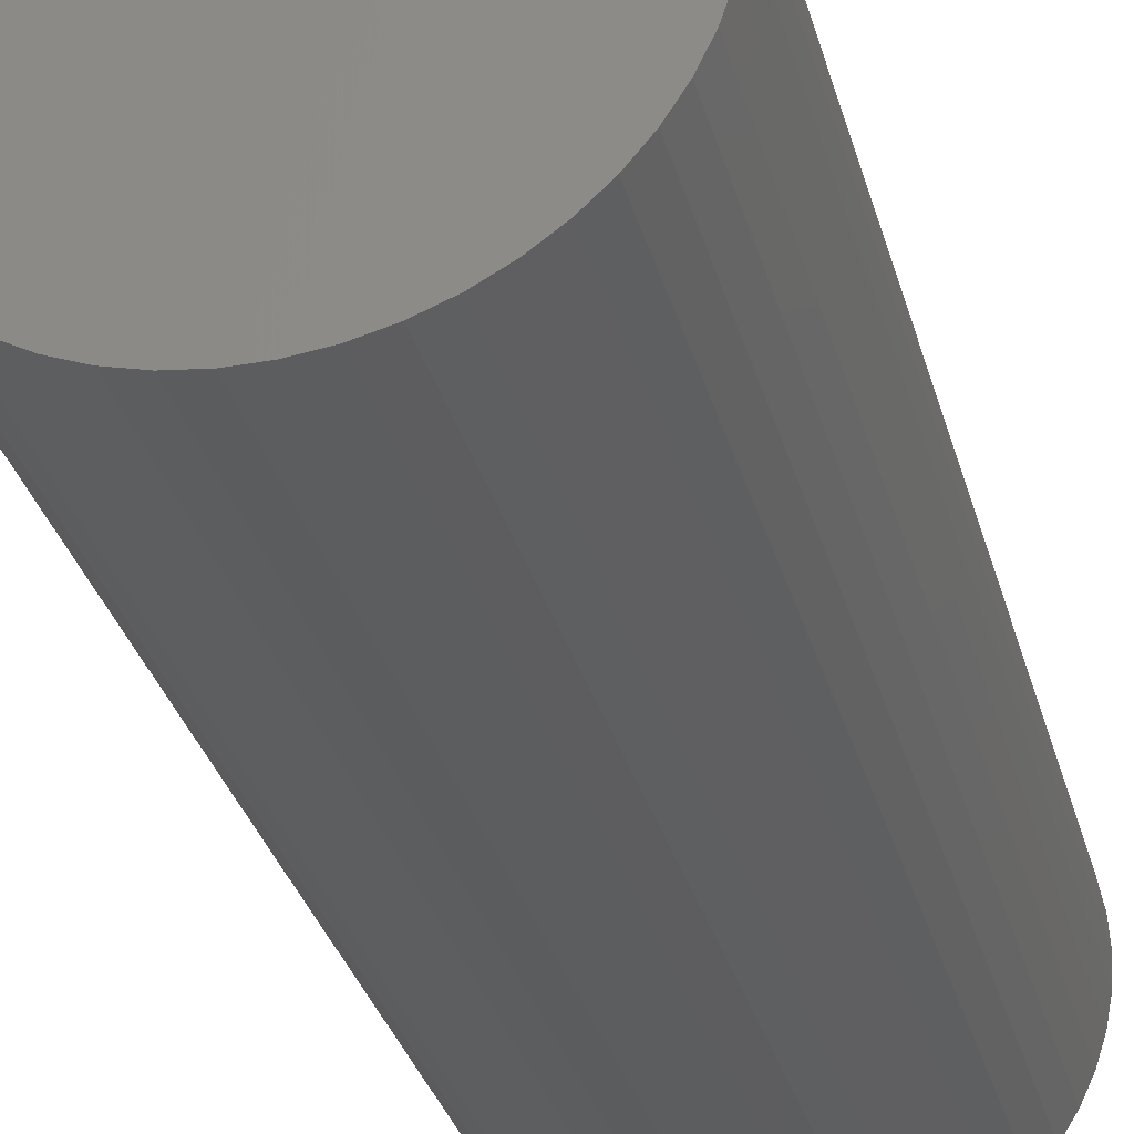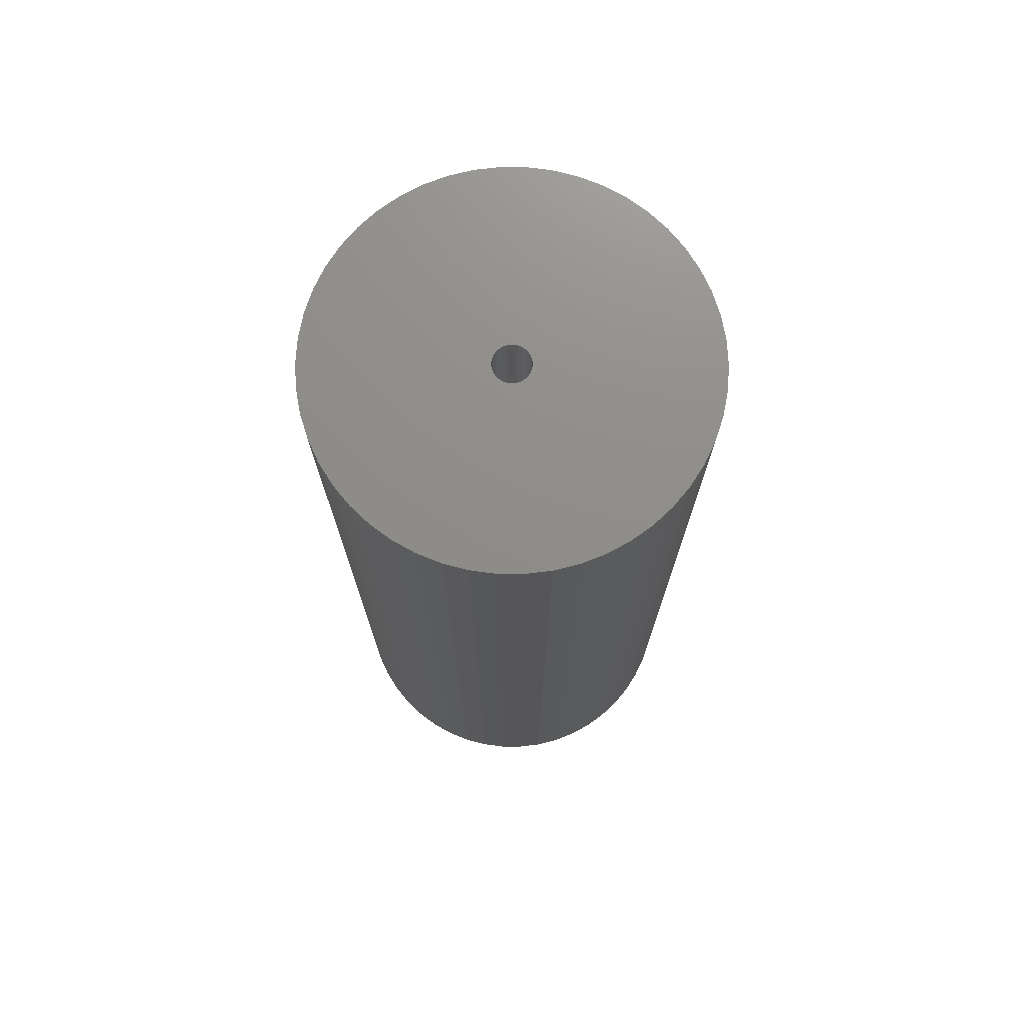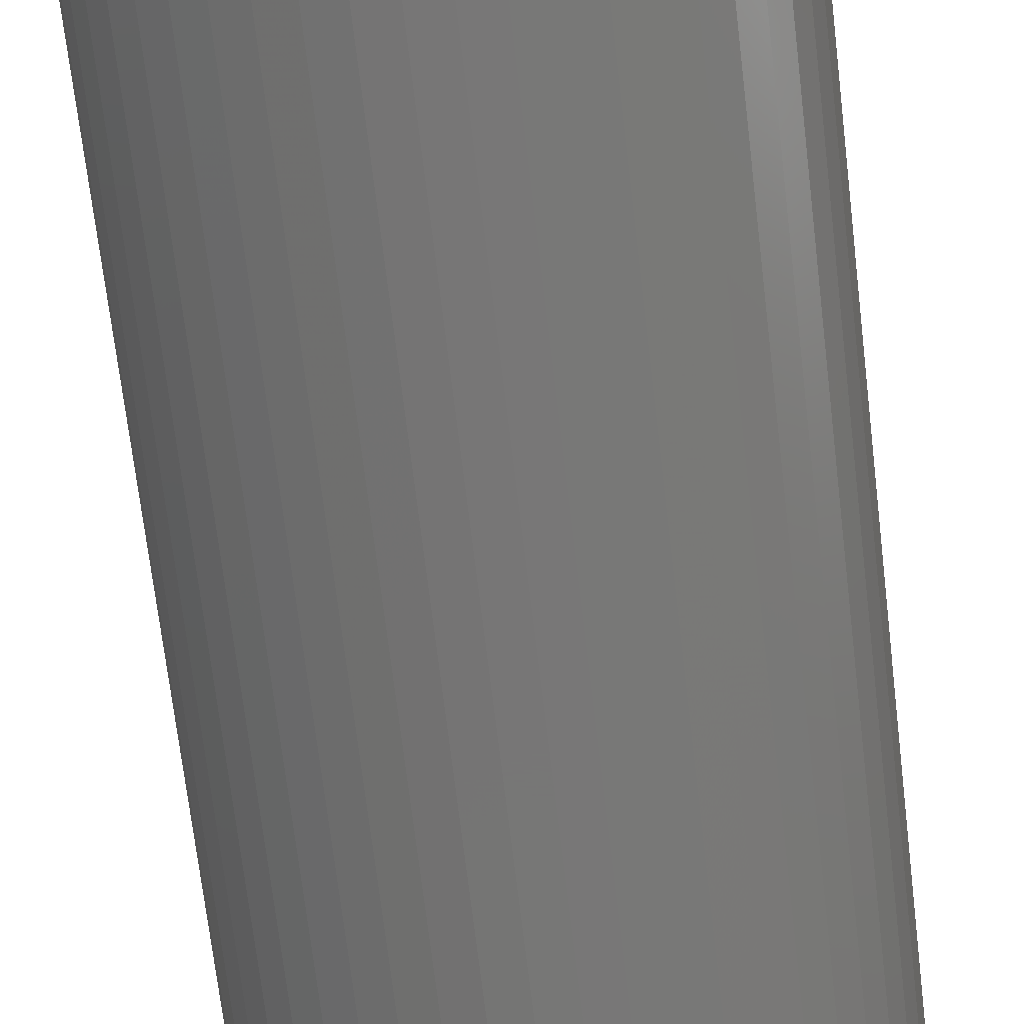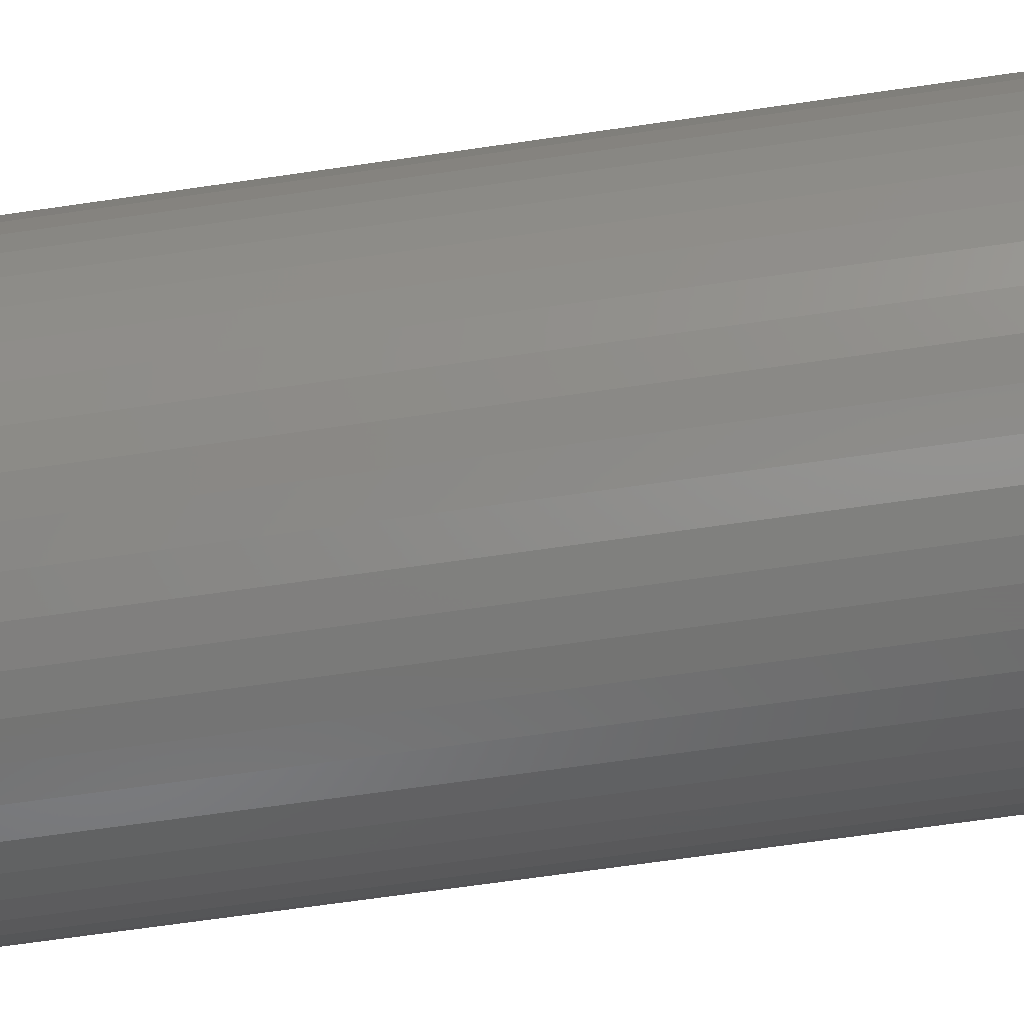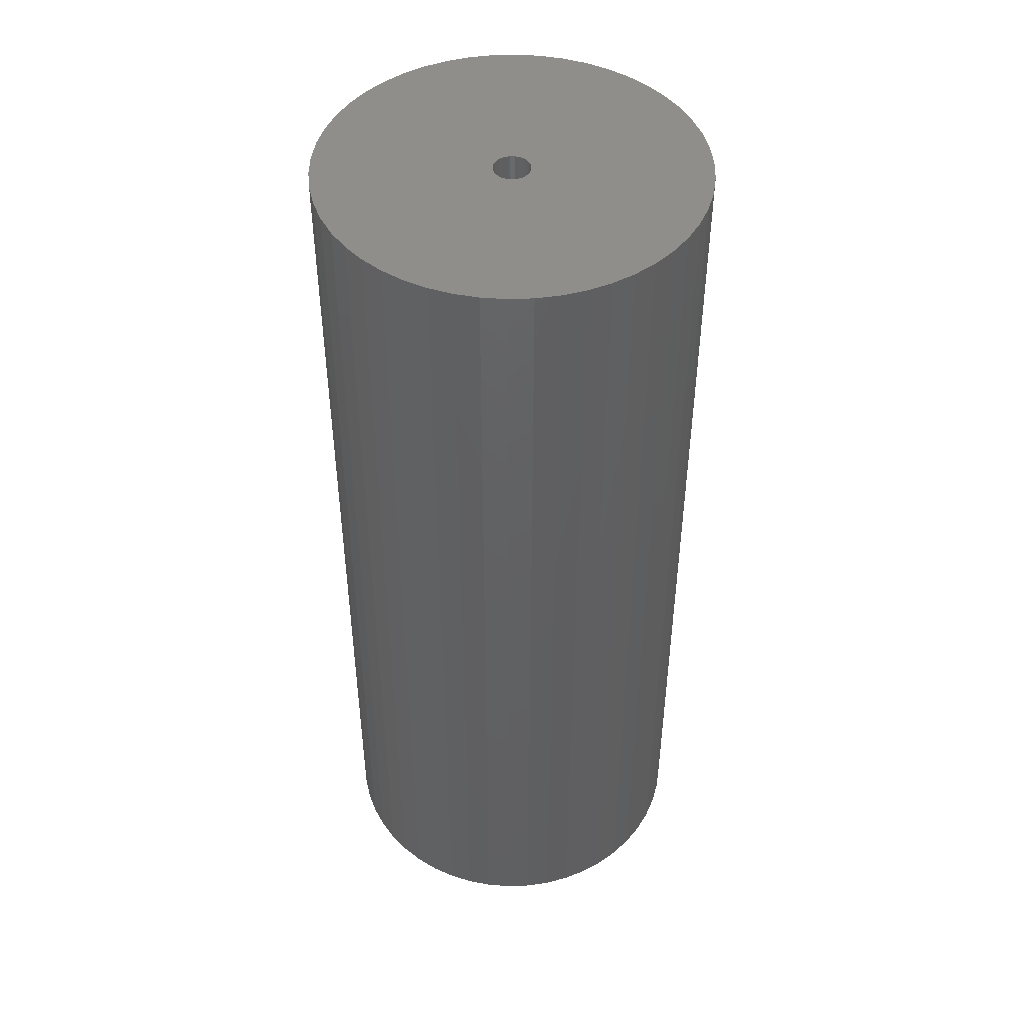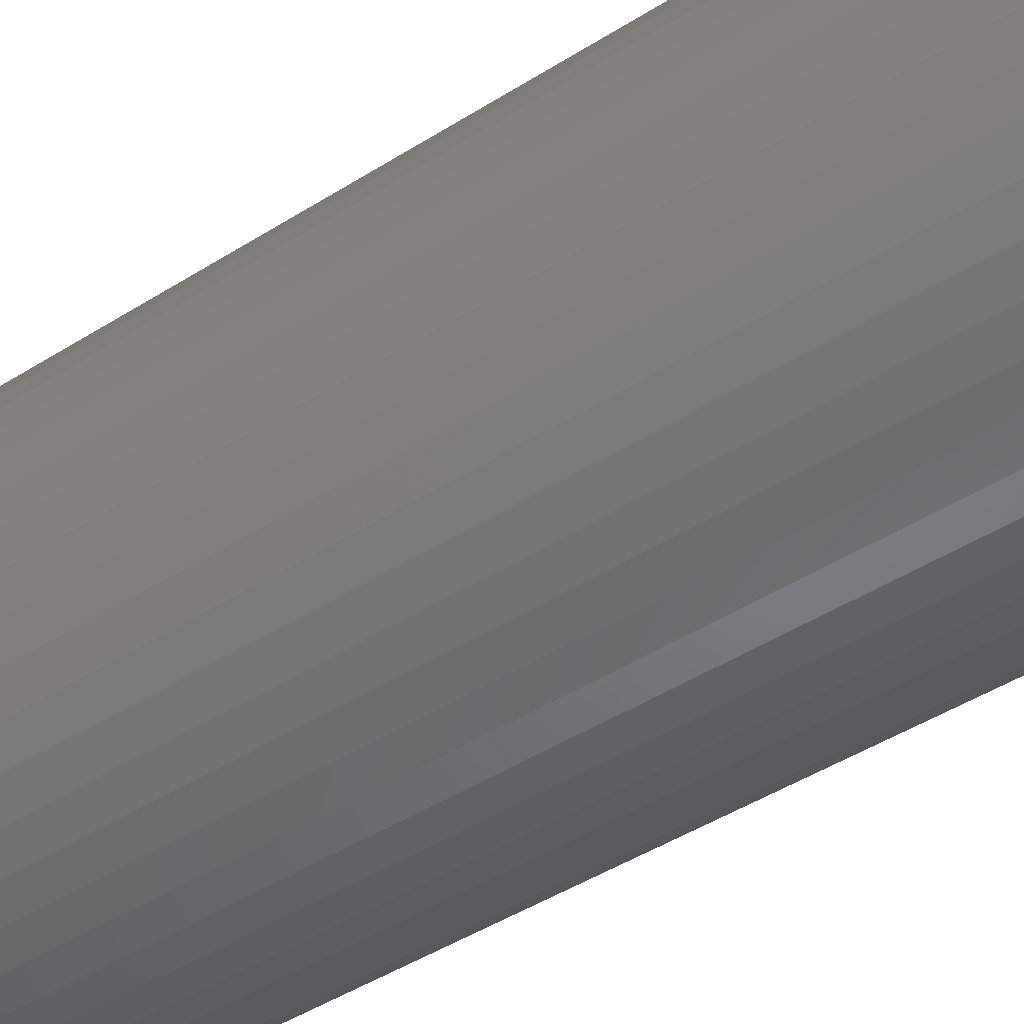
<metadata>
{"format":"stl","ext":"stl","renderer":"f3d","projection":"perspective","resolution":1024,"background":"white","views":[{"elev":-31.3,"azim":14.3,"up":"+Y"},{"elev":73.9,"azim":-158.1,"up":"+Z"},{"elev":-69.1,"azim":-173.3,"up":"+Y"},{"elev":-65.9,"azim":98.4,"up":"+Y"},{"elev":46.5,"azim":4.9,"up":"+Z"},{"elev":-44.9,"azim":-53.5,"up":"+Y"}]}
</metadata>
<code>
# stl→obj: 200 verts, 400 faces
v 16.25 0 40
v 16.12 2.037 -40
v 16.12 2.037 40
v 16.25 0 -40
v -16.25 0 -40
v -16.12 2.037 40
v -16.12 2.037 -40
v -16.25 0 40
v 1.02 16.22 -40
v -1.02 16.22 40
v 1.02 16.22 40
v -1.02 16.22 -40
v -1.02 -16.22 -40
v 1.02 -16.22 40
v -1.02 -16.22 40
v 1.02 -16.22 -40
v 11.85 11.12 -40
v 10.36 12.52 40
v 11.85 11.12 40
v 10.36 12.52 -40
v -10.36 12.52 -40
v -11.85 11.12 40
v -10.36 12.52 40
v -11.85 11.12 -40
v -5.022 15.45 -40
v -6.919 14.7 40
v -5.022 15.45 40
v -6.919 14.7 -40
v 15.11 5.982 40
v 14.24 7.829 -40
v 14.24 7.829 40
v 15.11 5.982 -40
v 15.74 4.041 -40
v 15.74 4.041 40
v 13.15 9.552 -40
v 13.15 9.552 40
v 6.919 14.7 -40
v 5.022 15.45 40
v 6.919 14.7 40
v 5.022 15.45 -40
v 3.045 15.96 40
v 3.045 15.96 -40
v 8.707 13.72 40
v 8.707 13.72 -40
v -15.11 5.982 -40
v -14.24 7.829 40
v -14.24 7.829 -40
v -15.11 5.982 40
v -13.15 9.552 -40
v -13.15 9.552 40
v -15.74 4.041 -40
v -15.74 4.041 40
v -8.707 13.72 40
v -8.707 13.72 -40
v -3.045 15.96 40
v -3.045 15.96 -40
v 3.045 -15.96 40
v 3.045 -15.96 -40
v 1.55 0 40
v 1.538 0.1943 40
v 16.12 -2.037 40
v 1.501 0.3855 40
v 1.538 -0.1943 40
v 1.441 0.5706 40
v 15.74 -4.041 40
v 1.358 0.7467 40
v 1.501 -0.3855 40
v 1.254 0.9111 40
v 15.11 -5.982 40
v 1.13 1.061 40
v 1.441 -0.5706 40
v 0.988 1.194 40
v 14.24 -7.829 40
v 0.8305 1.309 40
v 1.358 -0.7467 40
v 0.66 1.402 40
v 13.15 -9.552 40
v 0.479 1.474 40
v 1.254 -0.9111 40
v 11.85 -11.12 40
v 0.2904 1.523 40
v 0.09732 1.547 40
v -0.09732 1.547 40
v -0.2904 1.523 40
v -0.479 1.474 40
v -0.66 1.402 40
v -0.8305 1.309 40
v -0.988 1.194 40
v -1.13 1.061 40
v -1.254 0.9111 40
v 1.13 -1.061 40
v 10.36 -12.52 40
v 0.988 -1.194 40
v 8.707 -13.72 40
v 0.8305 -1.309 40
v 6.919 -14.7 40
v 0.66 -1.402 40
v 5.022 -15.45 40
v 0.479 -1.474 40
v 0.2904 -1.523 40
v 0.09732 -1.547 40
v -0.09732 -1.547 40
v -0.2904 -1.523 40
v -3.045 -15.96 40
v -0.479 -1.474 40
v -5.022 -15.45 40
v -0.66 -1.402 40
v -6.919 -14.7 40
v -0.8305 -1.309 40
v -8.707 -13.72 40
v -0.988 -1.194 40
v -10.36 -12.52 40
v -1.13 -1.061 40
v -11.85 -11.12 40
v -1.254 -0.9111 40
v -13.15 -9.552 40
v -1.358 -0.7467 40
v -14.24 -7.829 40
v -1.441 -0.5706 40
v -15.11 -5.982 40
v -1.501 -0.3855 40
v -15.74 -4.041 40
v -1.538 -0.1943 40
v -16.12 -2.037 40
v -1.55 0 40
v -1.358 0.7467 40
v -1.441 0.5706 40
v -1.501 0.3855 40
v -1.538 0.1943 40
v 16.12 -2.037 -40
v 15.74 -4.041 -40
v 15.11 -5.982 -40
v -14.24 -7.829 -40
v -15.11 -5.982 -40
v 1.55 0 -40
v 1.538 -0.1943 -40
v 1.501 -0.3855 -40
v 1.538 0.1943 -40
v 1.441 -0.5706 -40
v 14.24 -7.829 -40
v 1.358 -0.7467 -40
v 13.15 -9.552 -40
v 1.501 0.3855 -40
v 1.254 -0.9111 -40
v 11.85 -11.12 -40
v 1.13 -1.061 -40
v 10.36 -12.52 -40
v 1.441 0.5706 -40
v 0.988 -1.194 -40
v 8.707 -13.72 -40
v 0.8305 -1.309 -40
v 6.919 -14.7 -40
v 1.358 0.7467 -40
v 0.66 -1.402 -40
v 5.022 -15.45 -40
v 0.479 -1.474 -40
v 1.254 0.9111 -40
v 0.2904 -1.523 -40
v 0.09732 -1.547 -40
v -0.09732 -1.547 -40
v -0.2904 -1.523 -40
v -3.045 -15.96 -40
v -0.479 -1.474 -40
v -5.022 -15.45 -40
v -0.66 -1.402 -40
v -6.919 -14.7 -40
v -0.8305 -1.309 -40
v -8.707 -13.72 -40
v -0.988 -1.194 -40
v -10.36 -12.52 -40
v -1.13 -1.061 -40
v -11.85 -11.12 -40
v -1.254 -0.9111 -40
v 1.13 1.061 -40
v 0.988 1.194 -40
v 0.8305 1.309 -40
v 0.66 1.402 -40
v 0.479 1.474 -40
v 0.2904 1.523 -40
v 0.09732 1.547 -40
v -0.09732 1.547 -40
v -0.2904 1.523 -40
v -0.479 1.474 -40
v -0.66 1.402 -40
v -0.8305 1.309 -40
v -0.988 1.194 -40
v -1.13 1.061 -40
v -1.254 0.9111 -40
v -1.358 0.7467 -40
v -1.441 0.5706 -40
v -1.501 0.3855 -40
v -1.538 0.1943 -40
v -1.55 0 -40
v -13.15 -9.552 -40
v -1.358 -0.7467 -40
v -1.441 -0.5706 -40
v -1.501 -0.3855 -40
v -15.74 -4.041 -40
v -1.538 -0.1943 -40
v -16.12 -2.037 -40
f 1 2 3
f 2 1 4
f 5 6 7
f 6 5 8
f 9 10 11
f 10 9 12
f 13 14 15
f 14 13 16
f 17 18 19
f 18 17 20
f 21 22 23
f 22 21 24
f 25 26 27
f 26 25 28
f 29 30 31
f 30 29 32
f 3 33 34
f 33 3 2
f 31 35 36
f 35 31 30
f 37 38 39
f 38 37 40
f 40 41 38
f 41 40 42
f 20 43 18
f 43 20 44
f 45 46 47
f 46 45 48
f 49 22 24
f 22 49 50
f 51 48 45
f 48 51 52
f 28 53 26
f 53 28 54
f 12 55 10
f 55 12 56
f 16 57 14
f 57 16 58
f 34 32 29
f 32 34 33
f 36 17 19
f 17 36 35
f 42 11 41
f 11 42 9
f 44 39 43
f 39 44 37
f 47 50 49
f 50 47 46
f 7 52 51
f 52 7 6
f 59 1 3
f 60 3 34
f 1 59 61
f 62 34 29
f 63 61 59
f 64 29 31
f 61 63 65
f 66 31 36
f 67 65 63
f 68 36 19
f 65 67 69
f 70 19 18
f 71 69 67
f 72 18 43
f 69 71 73
f 74 43 39
f 75 73 71
f 76 39 38
f 73 75 77
f 78 38 41
f 79 77 75
f 77 79 80
f 3 60 59
f 34 62 60
f 29 64 62
f 31 66 64
f 36 68 66
f 19 70 68
f 81 41 11
f 18 72 70
f 43 74 72
f 39 76 74
f 38 78 76
f 41 81 78
f 11 82 81
f 11 83 82
f 10 83 11
f 83 10 84
f 55 84 10
f 84 55 85
f 27 85 55
f 85 27 86
f 26 86 27
f 86 26 87
f 53 87 26
f 87 53 88
f 23 88 53
f 88 23 89
f 22 89 23
f 89 22 90
f 91 80 79
f 80 91 92
f 93 92 91
f 92 93 94
f 95 94 93
f 94 95 96
f 97 96 95
f 96 97 98
f 99 98 97
f 98 99 57
f 100 57 99
f 57 100 14
f 101 14 100
f 102 14 101
f 15 102 103
f 104 103 105
f 106 105 107
f 108 107 109
f 110 109 111
f 102 15 14
f 112 111 113
f 114 113 115
f 116 115 117
f 118 117 119
f 120 119 121
f 122 121 123
f 124 123 125
f 50 90 22
f 103 104 15
f 90 50 126
f 105 106 104
f 46 126 50
f 107 108 106
f 126 46 127
f 109 110 108
f 48 127 46
f 111 112 110
f 127 48 128
f 113 114 112
f 52 128 48
f 115 116 114
f 128 52 129
f 117 118 116
f 6 129 52
f 119 120 118
f 129 6 125
f 121 122 120
f 8 125 6
f 123 124 122
f 125 8 124
f 54 23 53
f 23 54 21
f 56 27 55
f 27 56 25
f 61 4 1
f 4 61 130
f 69 131 65
f 131 69 132
f 65 130 61
f 130 65 131
f 133 120 134
f 120 133 118
f 135 4 130
f 136 130 131
f 4 135 2
f 137 131 132
f 138 2 135
f 139 132 140
f 2 138 33
f 141 140 142
f 143 33 138
f 144 142 145
f 33 143 32
f 146 145 147
f 148 32 143
f 149 147 150
f 32 148 30
f 151 150 152
f 153 30 148
f 154 152 155
f 30 153 35
f 156 155 58
f 157 35 153
f 35 157 17
f 130 136 135
f 131 137 136
f 132 139 137
f 140 141 139
f 142 144 141
f 145 146 144
f 158 58 16
f 147 149 146
f 150 151 149
f 152 154 151
f 155 156 154
f 58 158 156
f 16 159 158
f 16 160 159
f 13 160 16
f 160 13 161
f 162 161 13
f 161 162 163
f 164 163 162
f 163 164 165
f 166 165 164
f 165 166 167
f 168 167 166
f 167 168 169
f 170 169 168
f 169 170 171
f 172 171 170
f 171 172 173
f 174 17 157
f 17 174 20
f 175 20 174
f 20 175 44
f 176 44 175
f 44 176 37
f 177 37 176
f 37 177 40
f 178 40 177
f 40 178 42
f 179 42 178
f 42 179 9
f 180 9 179
f 181 9 180
f 12 181 182
f 56 182 183
f 25 183 184
f 28 184 185
f 54 185 186
f 181 12 9
f 21 186 187
f 24 187 188
f 49 188 189
f 47 189 190
f 45 190 191
f 51 191 192
f 7 192 193
f 194 173 172
f 182 56 12
f 173 194 195
f 183 25 56
f 133 195 194
f 184 28 25
f 195 133 196
f 185 54 28
f 134 196 133
f 186 21 54
f 196 134 197
f 187 24 21
f 198 197 134
f 188 49 24
f 197 198 199
f 189 47 49
f 200 199 198
f 190 45 47
f 199 200 193
f 191 51 45
f 5 193 200
f 192 7 51
f 193 5 7
f 150 92 94
f 92 150 147
f 134 122 198
f 122 134 120
f 147 80 92
f 80 147 145
f 152 94 96
f 94 152 150
f 155 96 98
f 96 155 152
f 58 98 57
f 98 58 155
f 73 132 69
f 132 73 140
f 77 140 73
f 140 77 142
f 162 15 104
f 15 162 13
f 166 106 108
f 106 166 164
f 164 104 106
f 104 164 162
f 172 116 194
f 116 172 114
f 172 112 114
f 112 172 170
f 198 124 200
f 124 198 122
f 200 8 5
f 8 200 124
f 80 142 77
f 142 80 145
f 168 108 110
f 108 168 166
f 170 110 112
f 110 170 168
f 194 118 133
f 118 194 116
f 135 60 138
f 60 135 59
f 125 192 129
f 192 125 193
f 181 82 83
f 82 181 180
f 159 102 101
f 102 159 160
f 175 70 72
f 70 175 174
f 187 88 89
f 88 187 186
f 184 85 86
f 85 184 183
f 148 66 153
f 66 148 64
f 153 68 157
f 68 153 66
f 178 76 78
f 76 178 177
f 179 78 81
f 78 179 178
f 176 72 74
f 72 176 175
f 127 189 126
f 189 127 190
f 90 187 89
f 187 90 188
f 128 190 127
f 190 128 191
f 185 86 87
f 86 185 184
f 183 84 85
f 84 183 182
f 154 99 97
f 99 154 156
f 143 64 148
f 64 143 62
f 138 62 143
f 62 138 60
f 157 70 174
f 70 157 68
f 180 81 82
f 81 180 179
f 177 74 76
f 74 177 176
f 126 188 90
f 188 126 189
f 129 191 128
f 191 129 192
f 186 87 88
f 87 186 185
f 182 83 84
f 83 182 181
f 136 59 135
f 59 136 63
f 139 67 137
f 67 139 71
f 137 63 136
f 63 137 67
f 117 196 119
f 196 117 195
f 113 173 115
f 173 113 171
f 158 101 100
f 101 158 159
f 149 95 93
f 95 149 151
f 161 105 103
f 105 161 163
f 119 197 121
f 197 119 196
f 146 79 144
f 79 146 91
f 151 97 95
f 97 151 154
f 141 71 139
f 71 141 75
f 144 75 141
f 75 144 79
f 160 103 102
f 103 160 161
f 163 107 105
f 107 163 165
f 115 195 117
f 195 115 173
f 121 199 123
f 199 121 197
f 123 193 125
f 193 123 199
f 146 93 91
f 93 146 149
f 156 100 99
f 100 156 158
f 165 109 107
f 109 165 167
f 167 111 109
f 111 167 169
f 169 113 111
f 113 169 171

</code>
